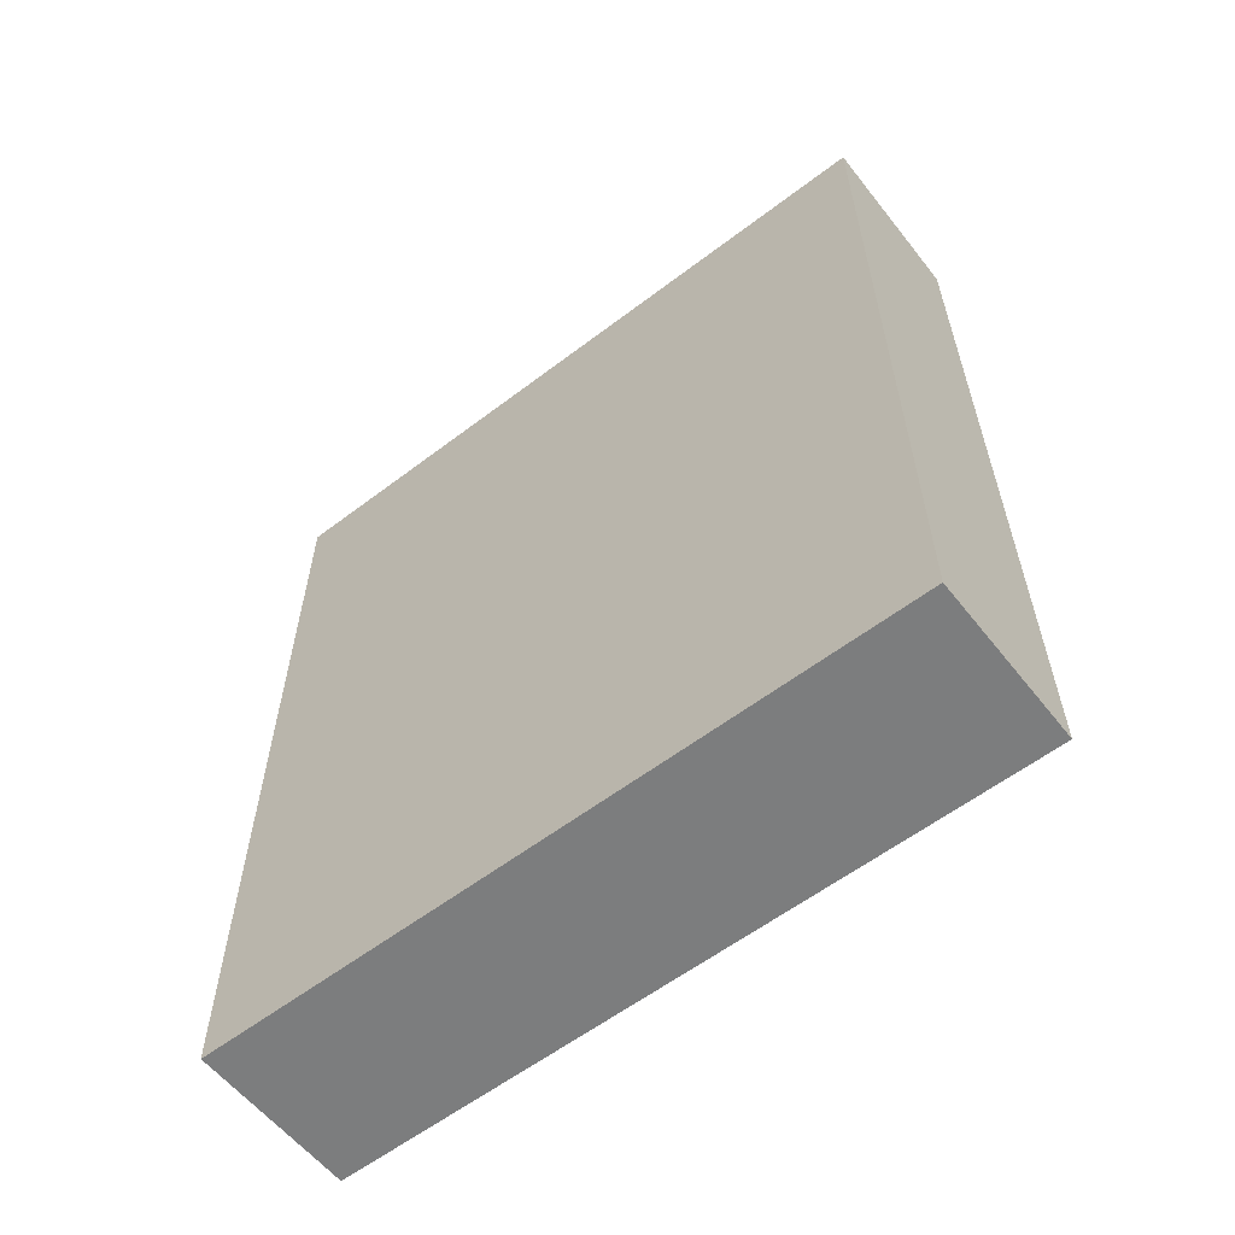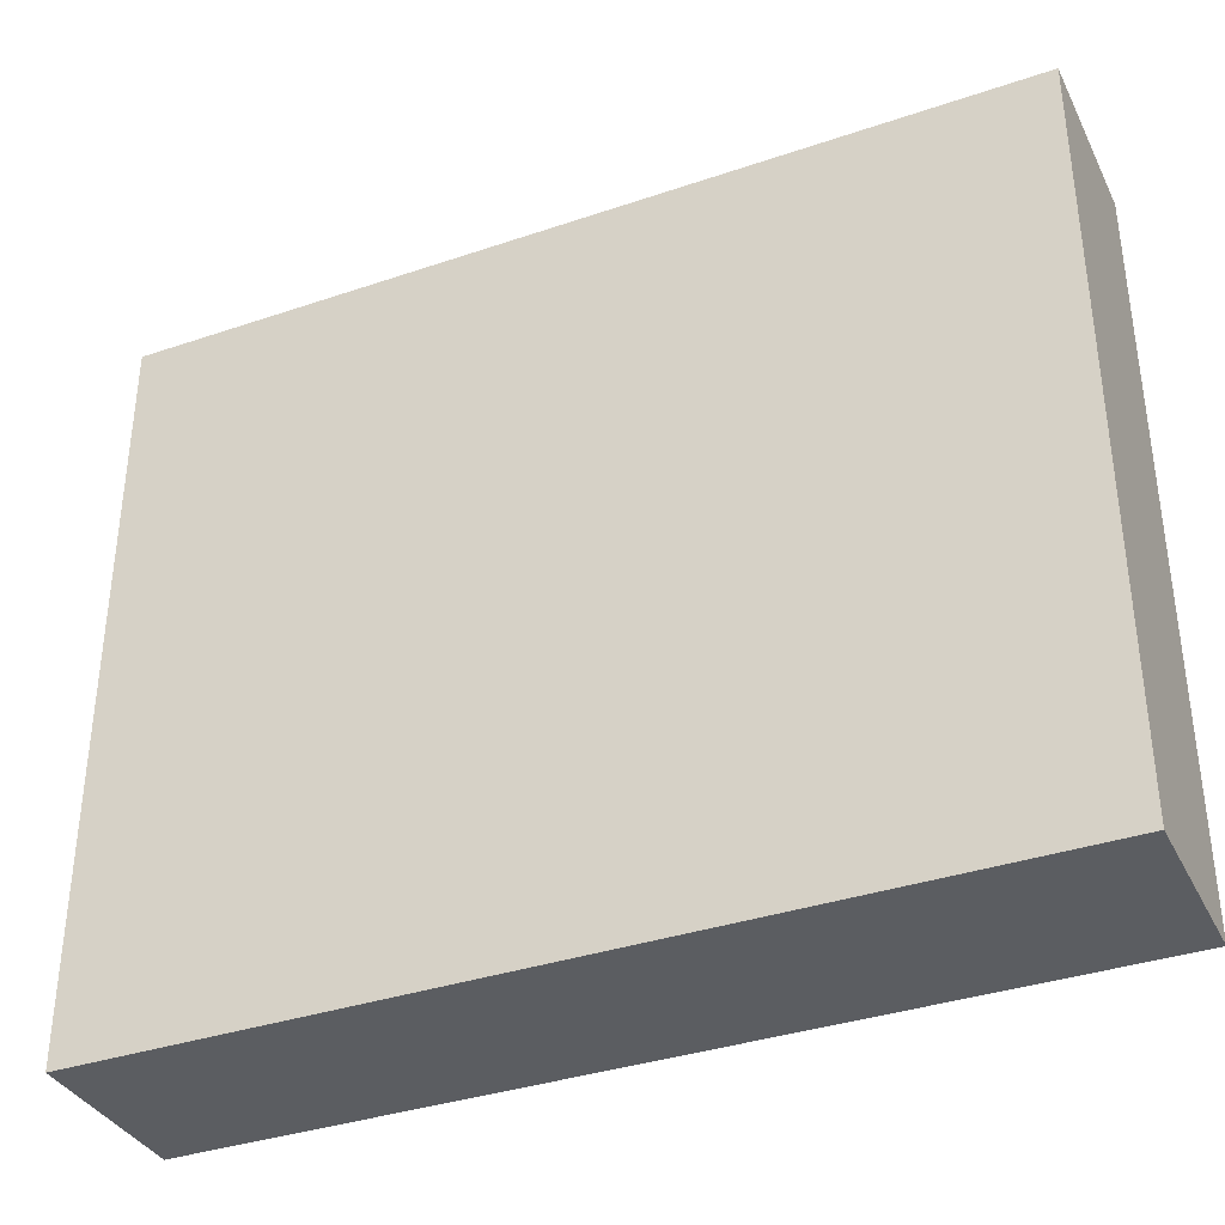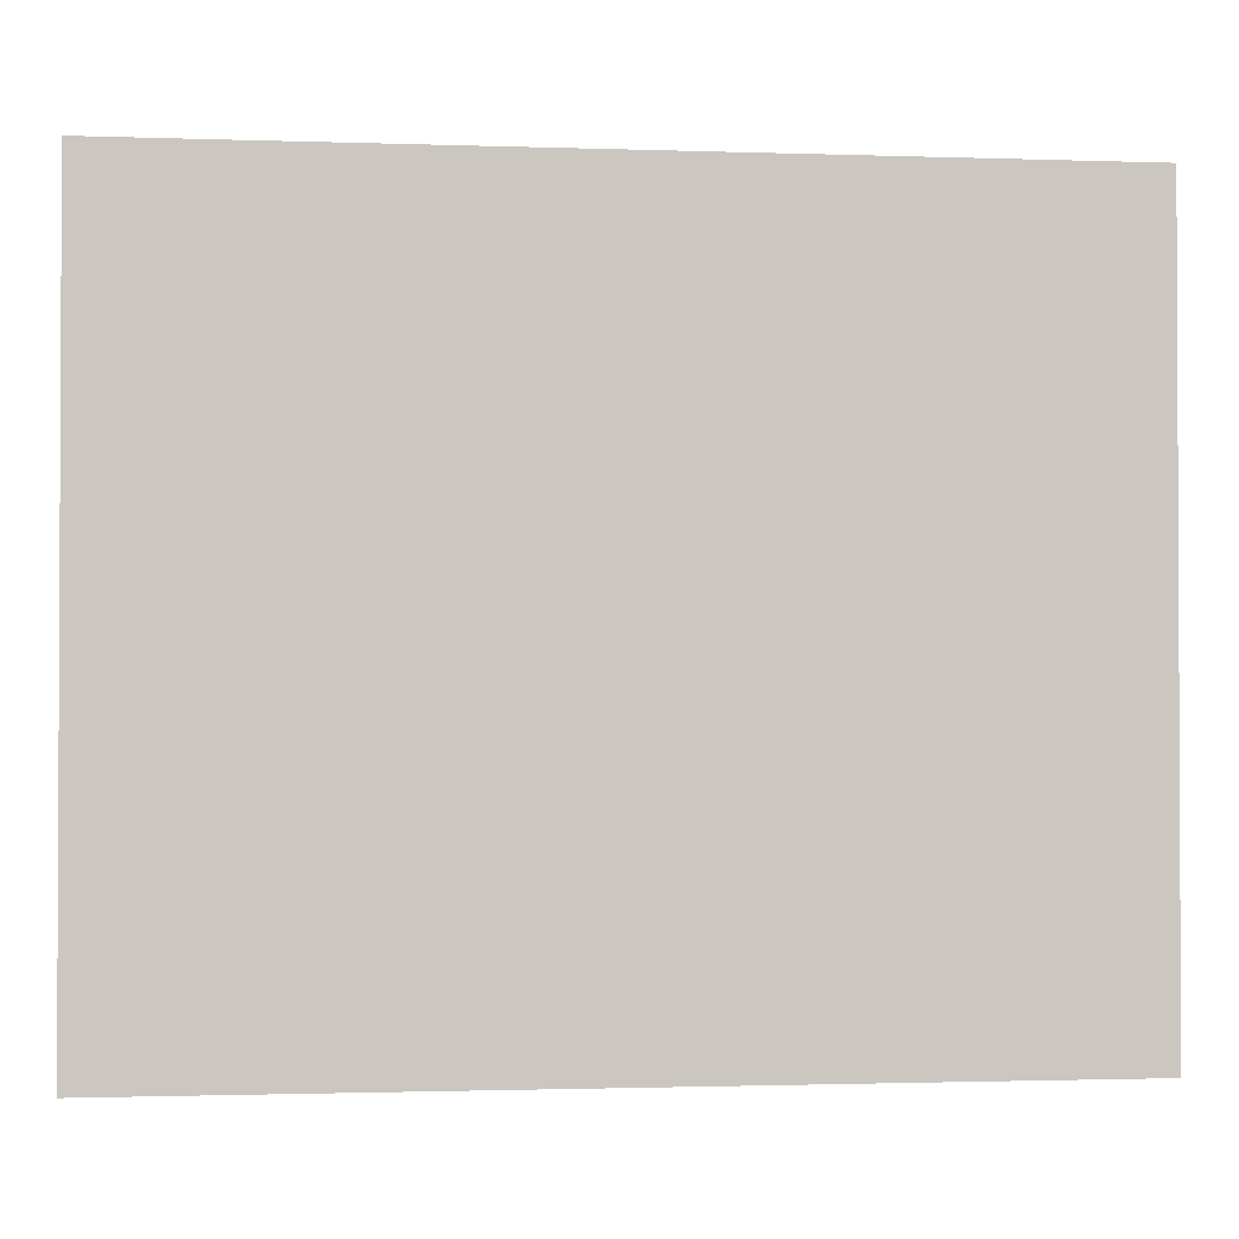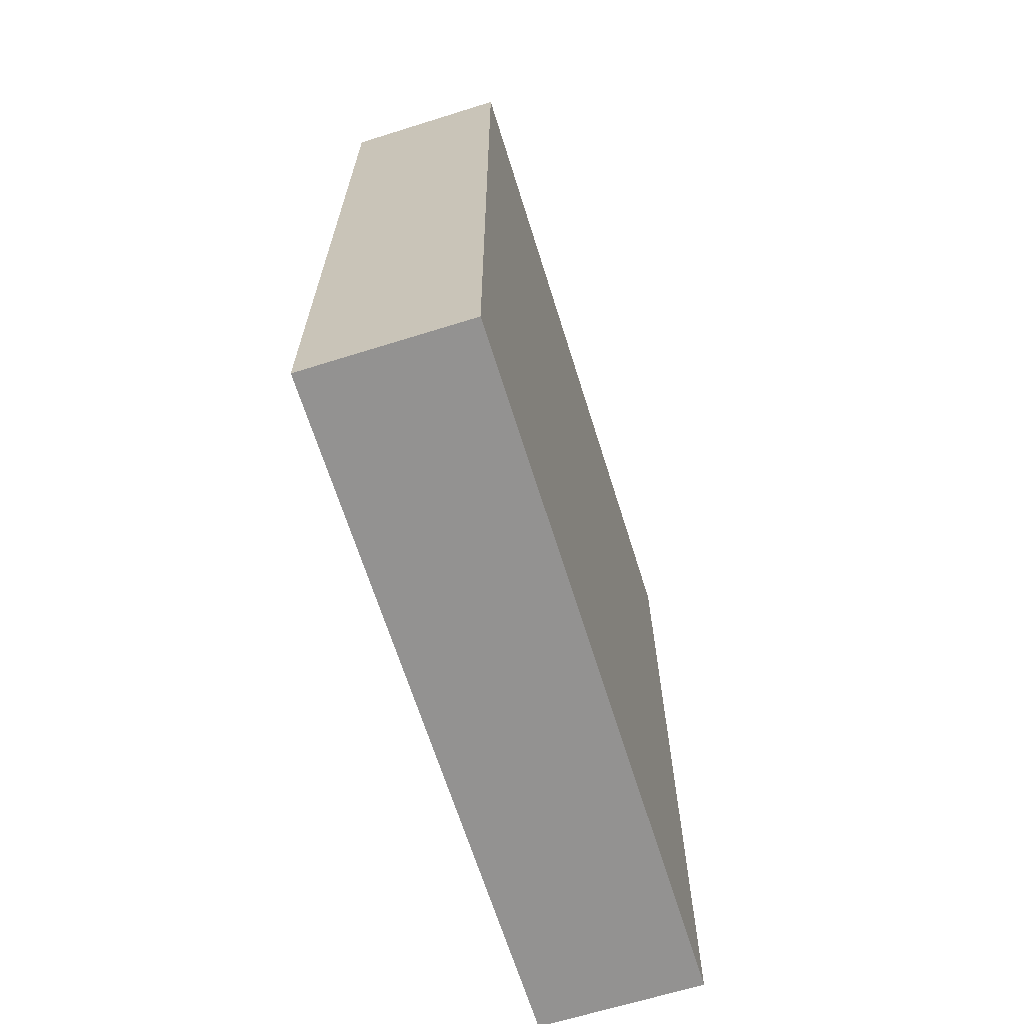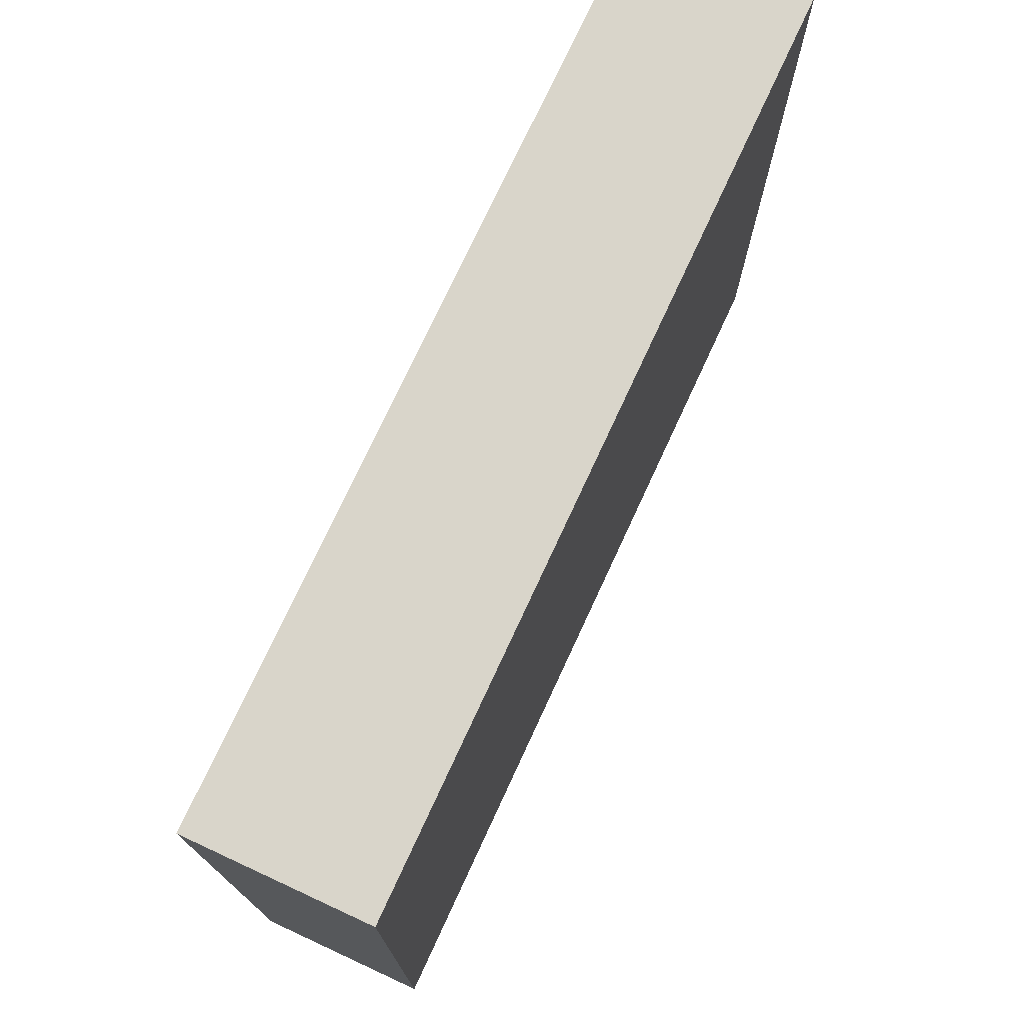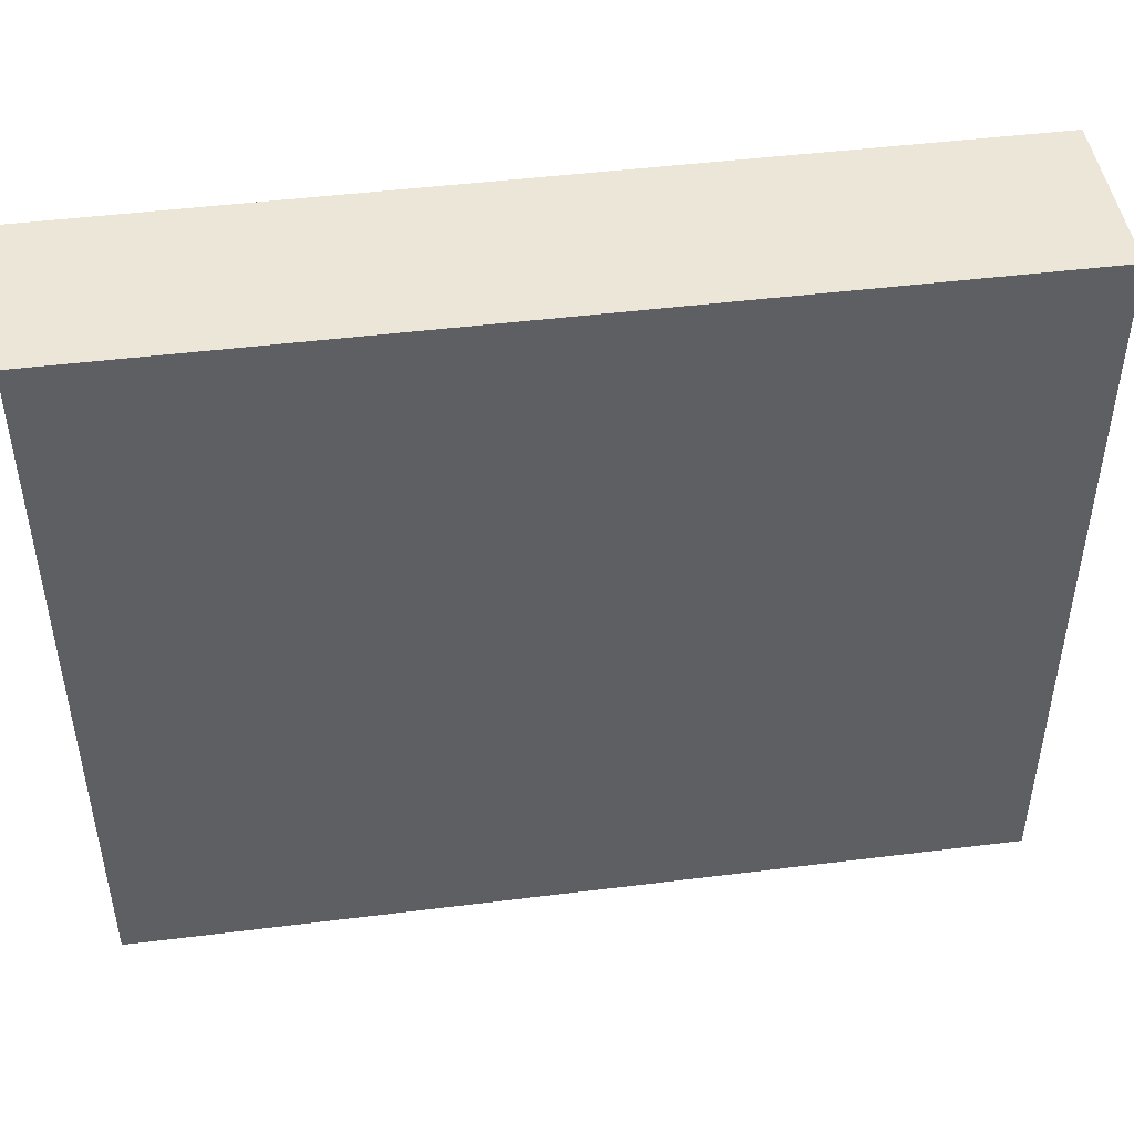
<metadata>
{"format":"obj","ext":"obj","renderer":"f3d","projection":"perspective","resolution":1024,"background":"white","views":[{"elev":-59.0,"azim":128.1,"up":"+Z"},{"elev":-36.0,"azim":114.0,"up":"+Y"},{"elev":-1.5,"azim":82.9,"up":"+Y"},{"elev":-66.4,"azim":17.4,"up":"+Z"},{"elev":74.5,"azim":-155.2,"up":"+Y"},{"elev":46.4,"azim":-98.1,"up":"+Y"}]}
</metadata>
<code>
o Cube.022_Cube.019
v 6184 -4359 359.7
v 6184 2001 359.7
v 6184 -4359 -1143
v 6184 2001 -1143
v 7687 -4359 359.7
v 7687 2001 359.7
v 7687 -4359 -1143
v 7687 2001 -1143
v 6184 -4359 6501
v 6184 2001 6501
v 7687 2001 6501
v 7687 -4359 6501
f 1 2 4 3
f 3 4 8 7
f 7 8 6 5
f 6 2 10 11
f 3 7 5 1
f 8 4 2 6
f 12 11 10 9
f 5 6 11 12
f 2 1 9 10
f 1 5 12 9

</code>
